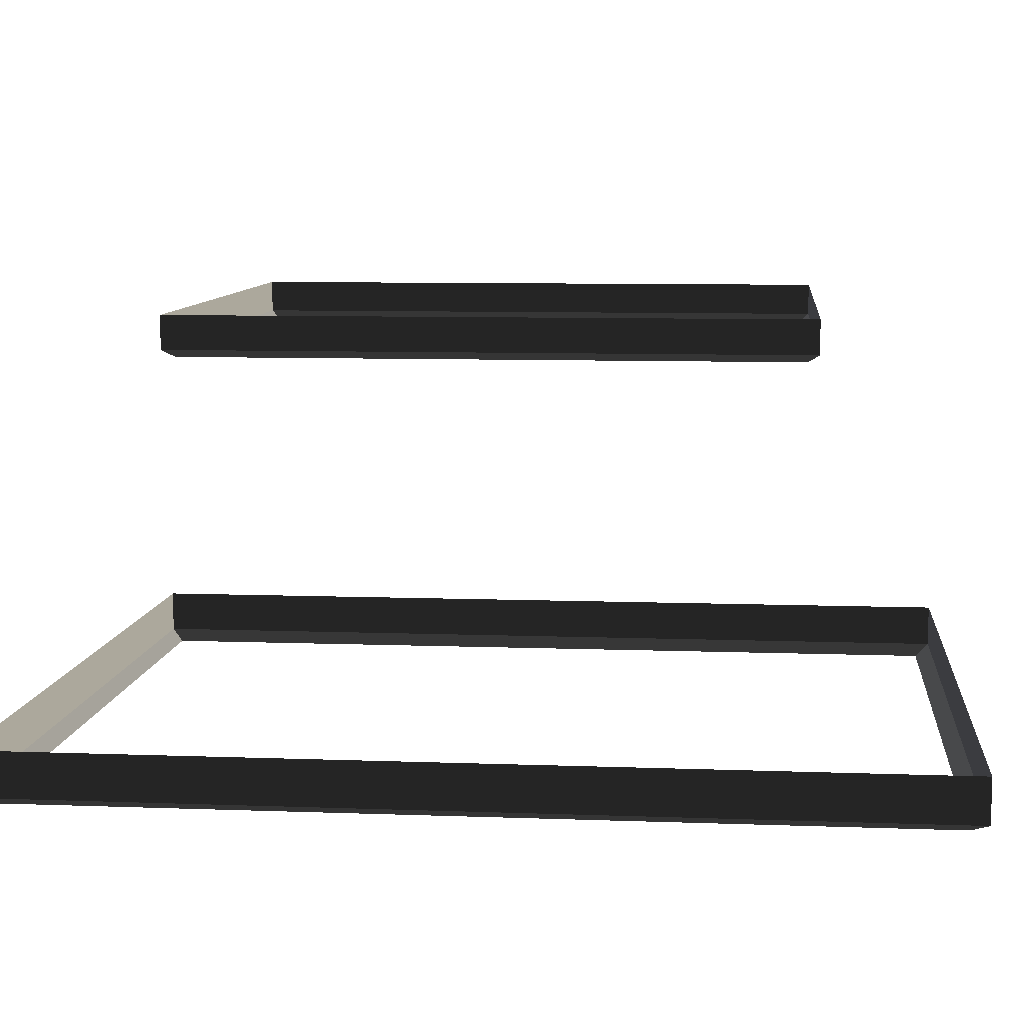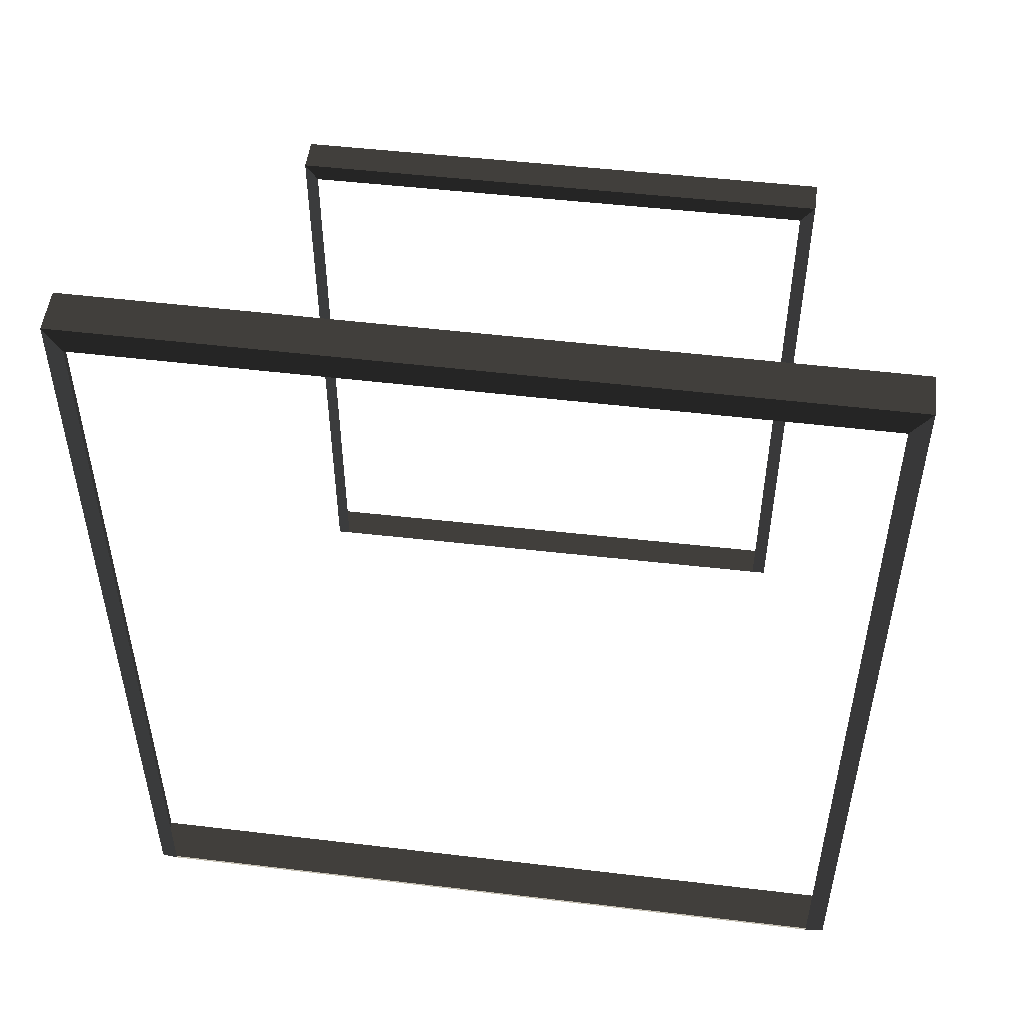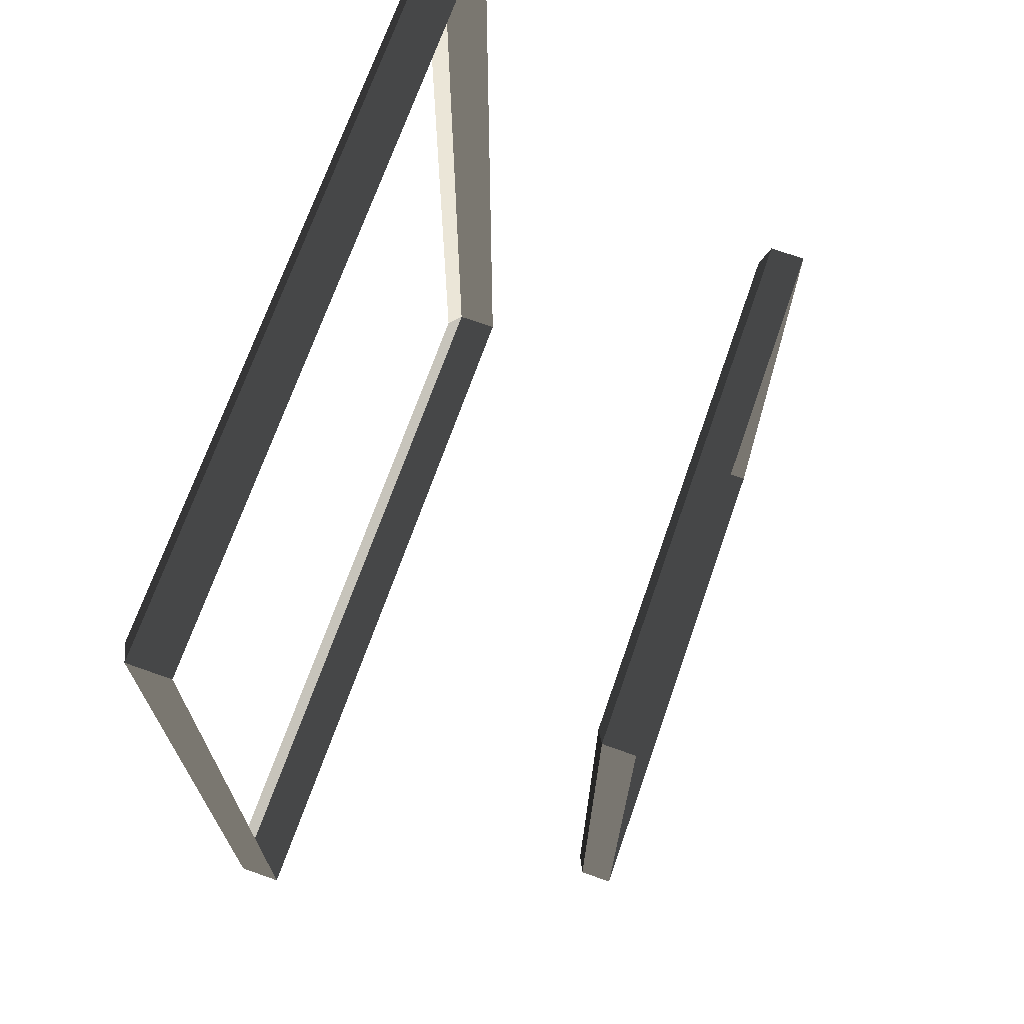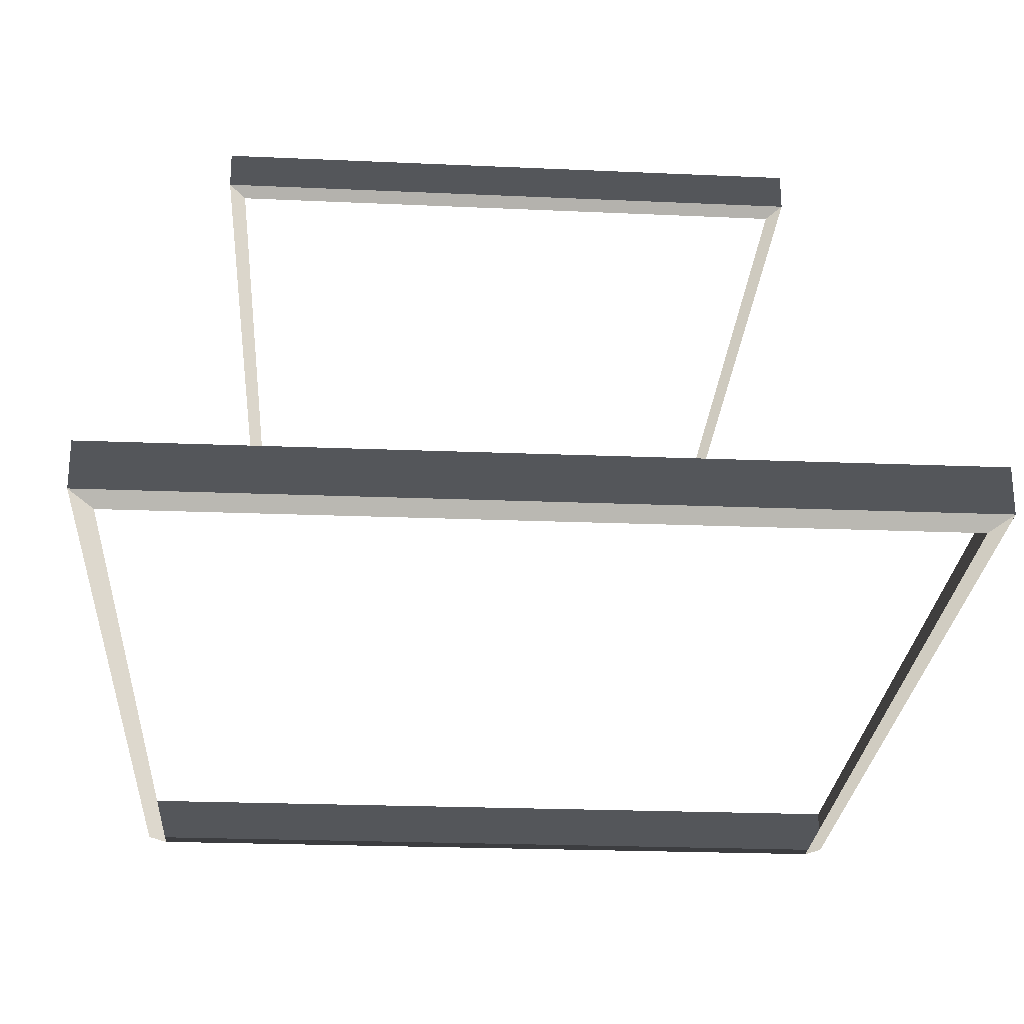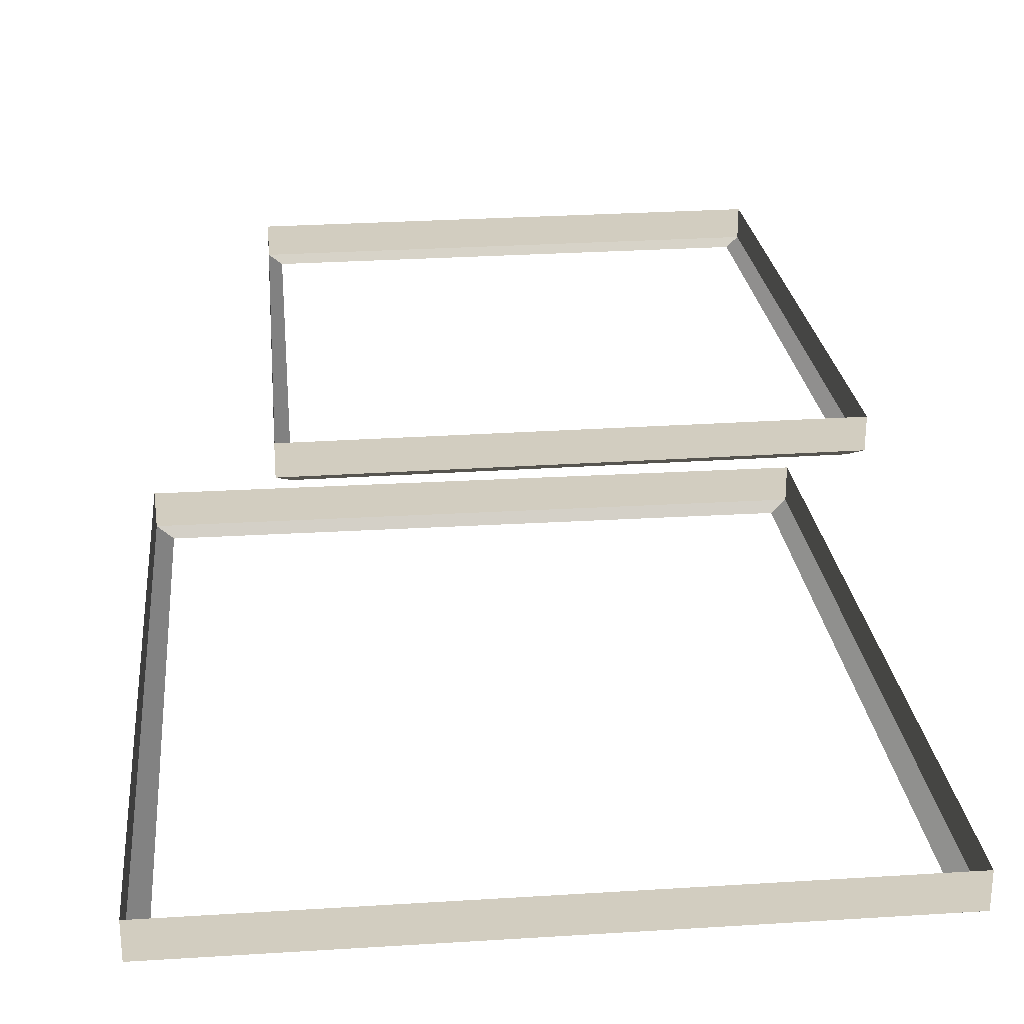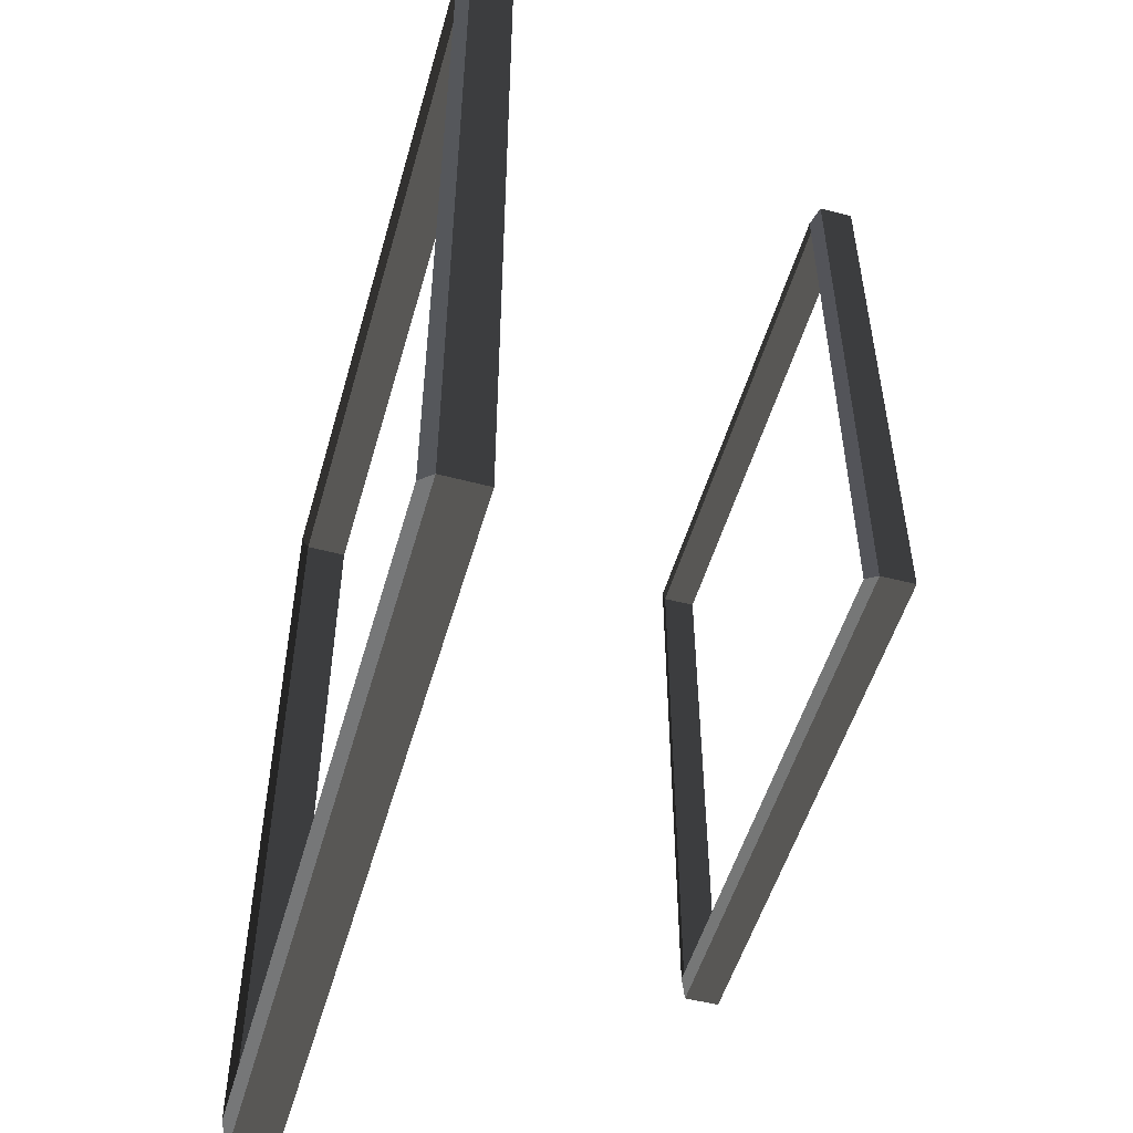
<metadata>
{"format":"obj","ext":"obj","renderer":"f3d","projection":"perspective","resolution":1024,"background":"white","views":[{"elev":8.5,"azim":95.8,"up":"+Z"},{"elev":51.4,"azim":-172.6,"up":"+Y"},{"elev":70.3,"azim":-70.5,"up":"+Y"},{"elev":-25.7,"azim":-3.6,"up":"+Z"},{"elev":24.7,"azim":174.2,"up":"+Z"},{"elev":-52.6,"azim":-105.8,"up":"+Y"}]}
</metadata>
<code>
v -0.1365 -3.968 0.6062
v 0.02682 -4.091 0.6878
v 0.02682 3.058 0.6878
v -0.1365 2.936 0.6062
v 0.02682 3.058 0.6878
v 0.02683 3.058 1.032
v -6.106 3.058 1.032
v -6.106 3.058 0.6878
v -5.943 2.936 0.6062
v -6.106 3.058 0.6878
v -6.106 -4.091 0.6878
v -5.943 -3.968 0.6062
v -5.943 -3.968 0.6062
v -6.106 -4.091 0.6878
v 0.02682 -4.091 0.6878
v -0.1365 -3.968 0.6062
v -0.1365 2.936 0.6062
v 0.02682 3.058 0.6878
v -6.106 3.058 0.6878
v -5.943 2.936 0.6062
v 0.02682 -4.091 0.6878
v 0.02683 -4.091 1.032
v 0.02683 3.058 1.032
v 0.02682 3.058 0.6878
v -6.106 3.058 0.6878
v -6.106 3.058 1.032
v -6.106 -4.091 1.032
v -6.106 -4.091 0.6878
v -6.106 -4.091 0.6878
v -6.106 -4.091 1.032
v 0.02683 -4.091 1.032
v 0.02682 -4.091 0.6878
v -1.276 -2.831 3.715
v -1.166 -2.914 3.774
v -1.166 1.881 3.774
v -1.276 1.799 3.715
v -1.166 1.881 3.774
v -1.168 1.881 4.03
v -5.282 1.881 4.055
v -5.281 1.881 3.8
v -5.171 1.799 3.739
v -5.281 1.881 3.8
v -5.281 -2.914 3.8
v -5.171 -2.831 3.739
v -5.171 -2.831 3.739
v -5.281 -2.914 3.8
v -1.166 -2.914 3.774
v -1.276 -2.831 3.715
v -1.276 1.799 3.715
v -1.166 1.881 3.774
v -5.281 1.881 3.8
v -5.171 1.799 3.739
v -1.166 -2.914 3.774
v -1.168 -2.914 4.03
v -1.168 1.881 4.03
v -1.166 1.881 3.774
v -5.281 1.881 3.8
v -5.282 1.881 4.055
v -5.282 -2.914 4.055
v -5.281 -2.914 3.8
v -5.281 -2.914 3.8
v -5.282 -2.914 4.055
v -1.168 -2.914 4.03
v -1.166 -2.914 3.774
g Building_small_t1.047_36742_668
f 1 3 2
f 1 4 3
f 5 7 6
f 5 8 7
f 9 11 10
f 9 12 11
f 13 15 14
f 13 16 15
f 17 19 18
f 17 20 19
f 21 23 22
f 21 24 23
f 25 27 26
f 25 28 27
f 29 31 30
f 29 32 31
f 33 35 34
f 33 36 35
f 37 39 38
f 37 40 39
f 41 43 42
f 41 44 43
f 45 47 46
f 45 48 47
f 49 51 50
f 49 52 51
f 53 55 54
f 53 56 55
f 57 59 58
f 57 60 59
f 61 63 62
f 61 64 63

</code>
